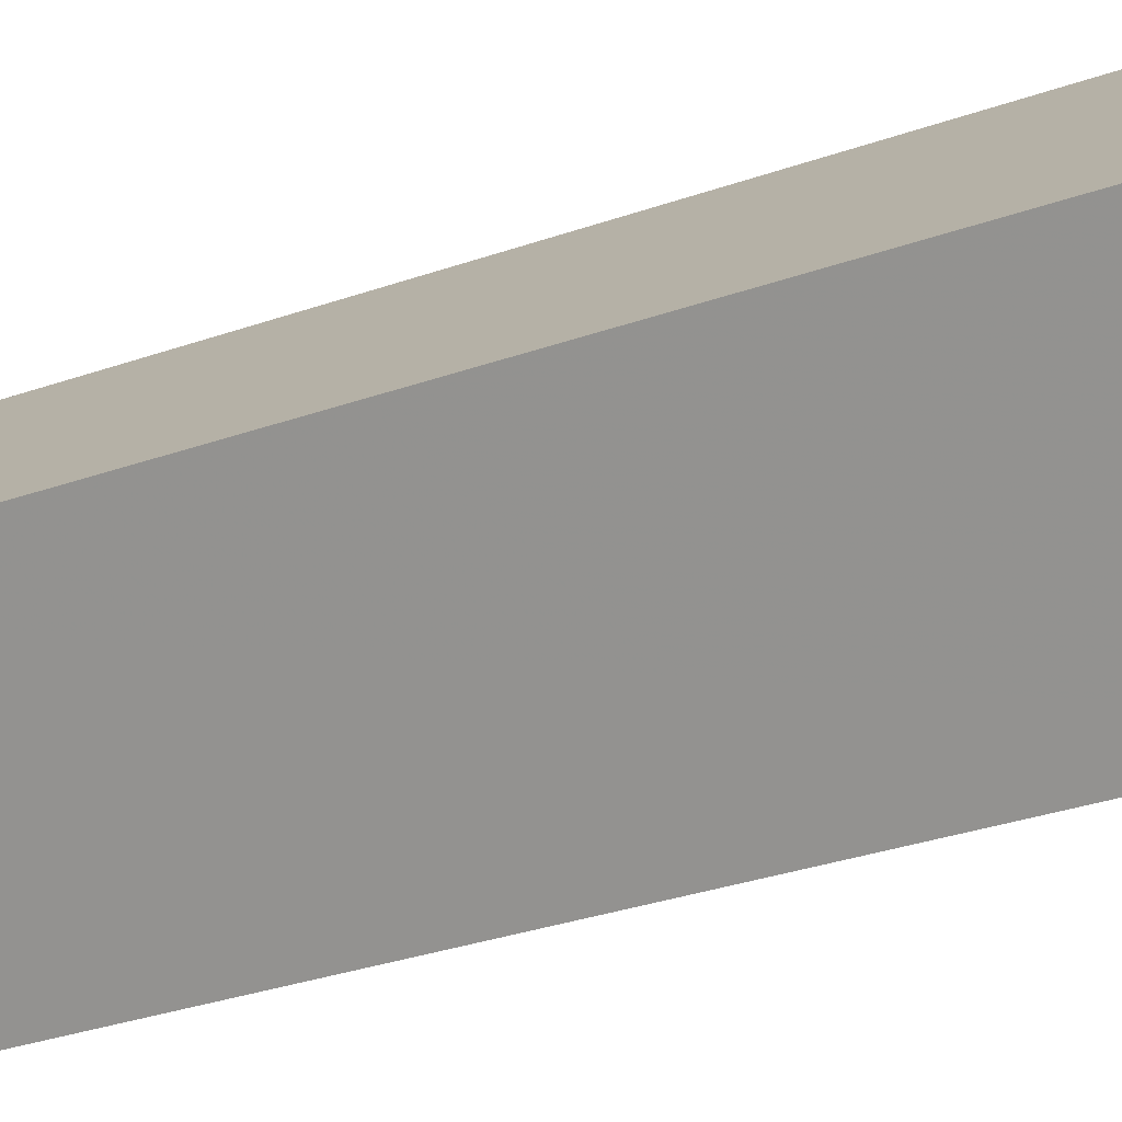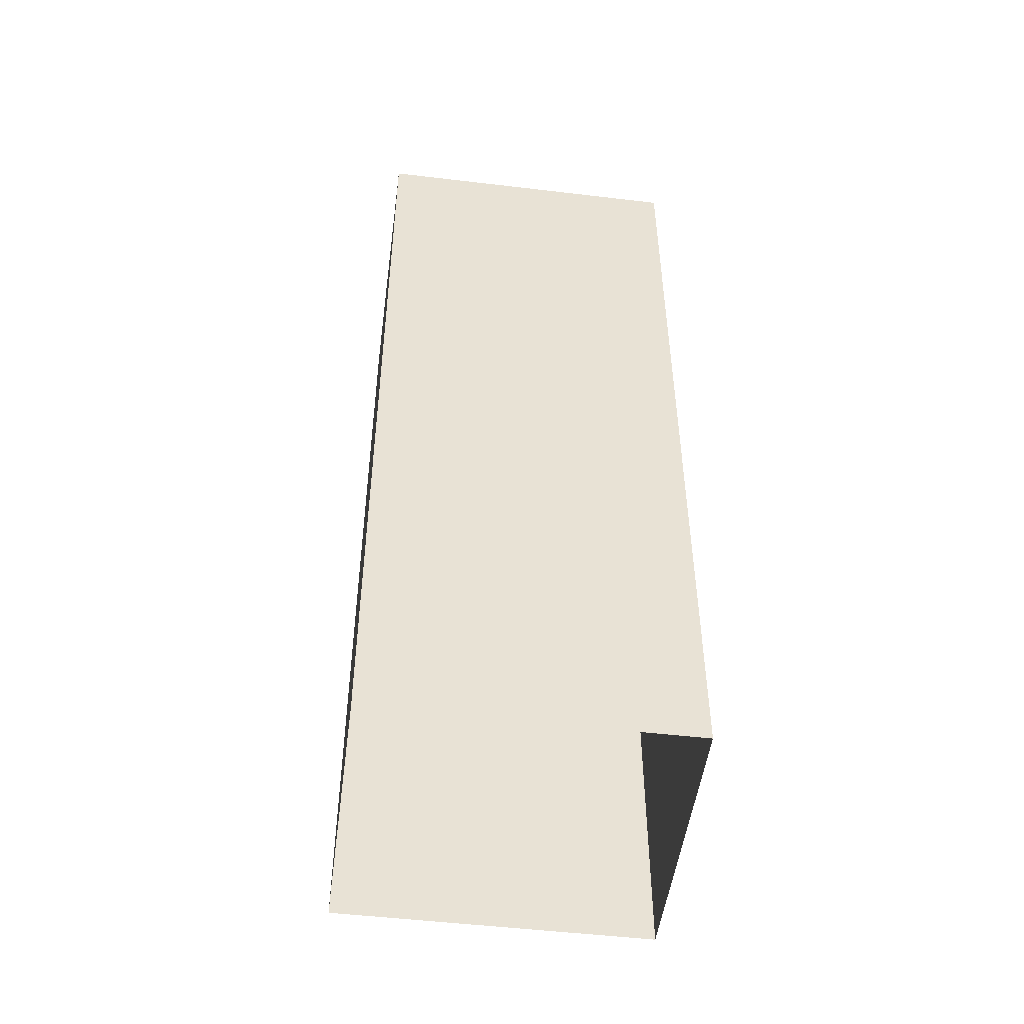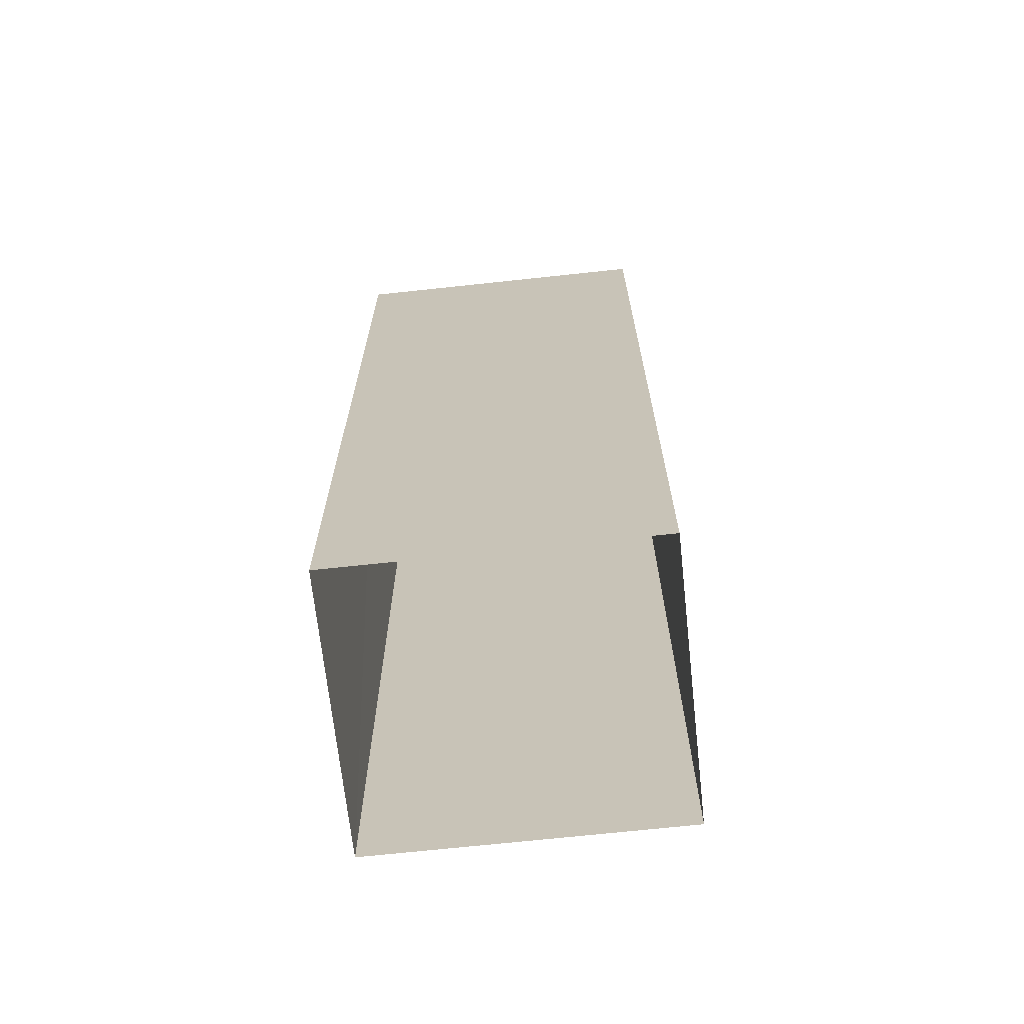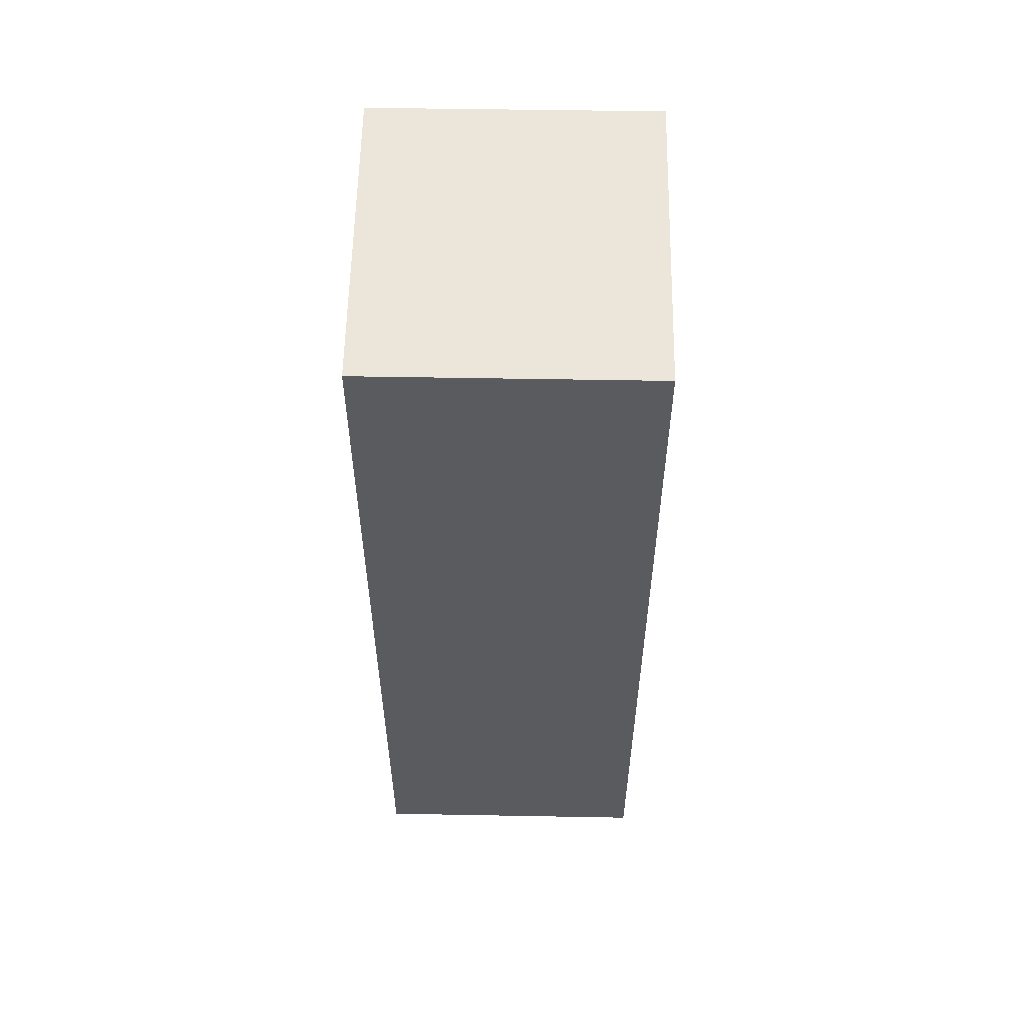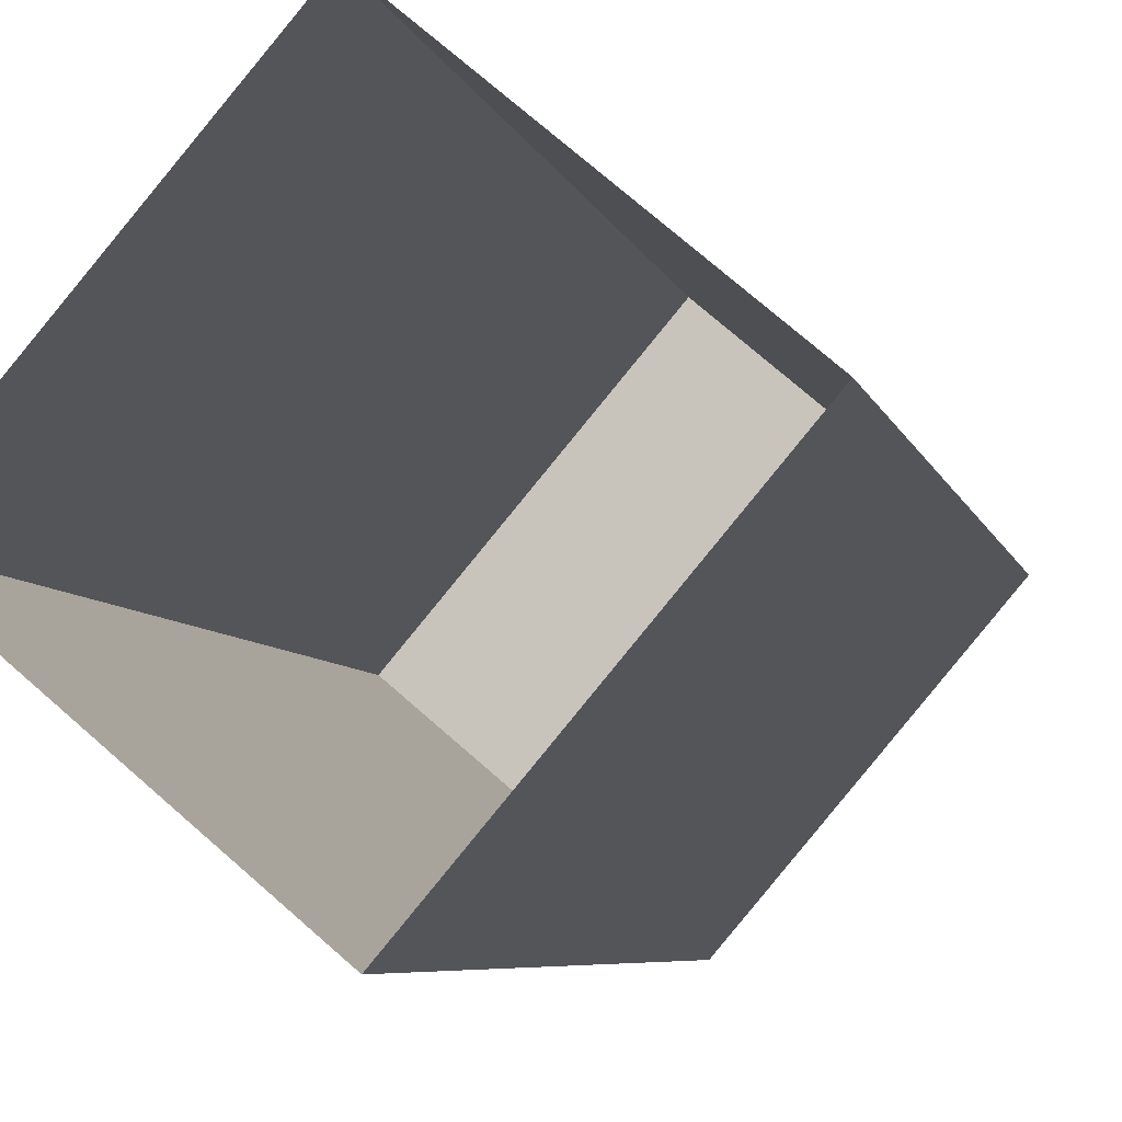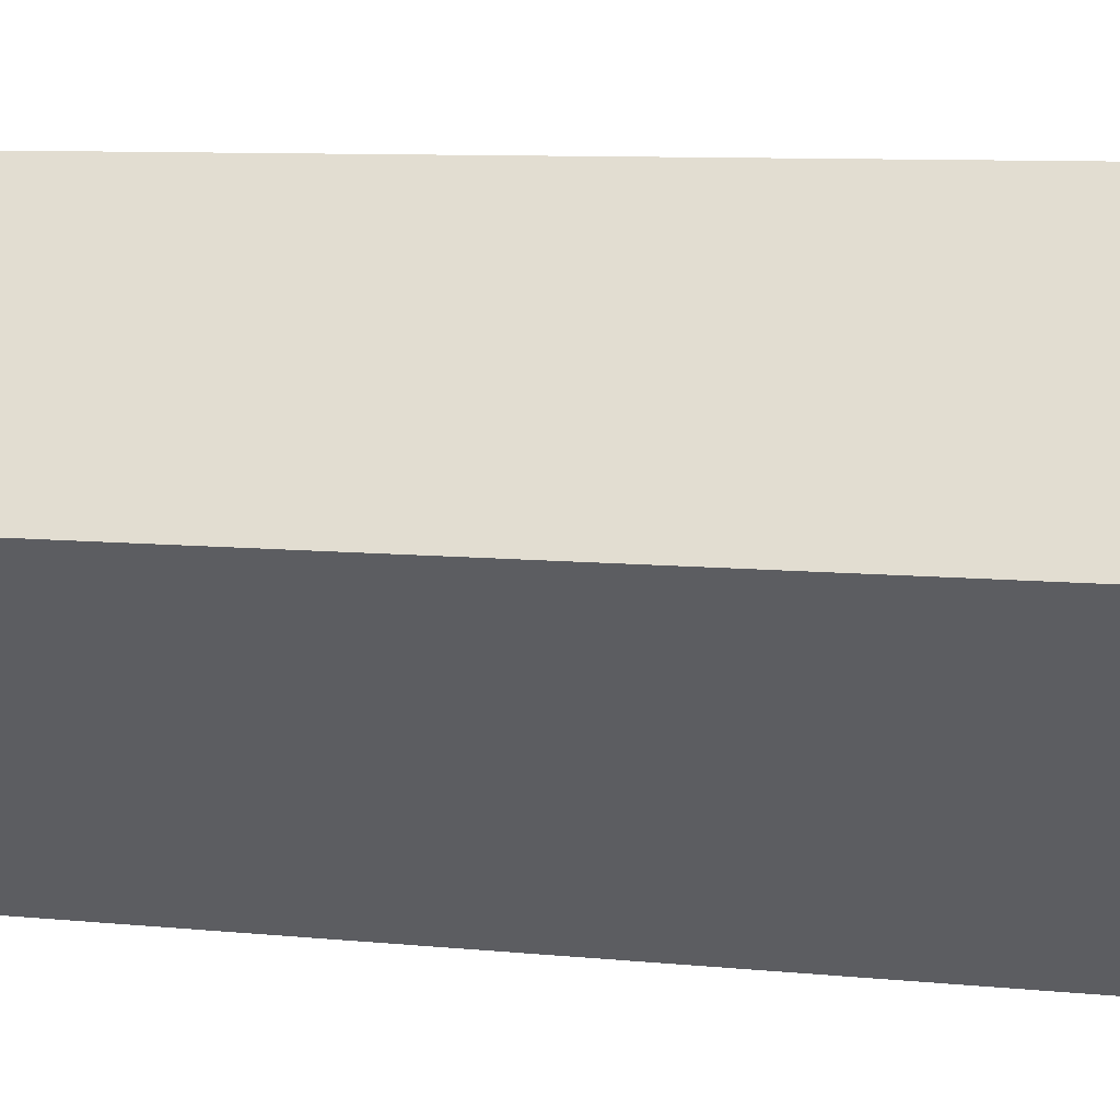
<metadata>
{"format":"obj","ext":"obj","renderer":"f3d","projection":"perspective","resolution":1024,"background":"white","views":[{"elev":-33.2,"azim":115.6,"up":"+Y"},{"elev":-50.1,"azim":-57.2,"up":"+Z"},{"elev":-68.6,"azim":136.5,"up":"+Z"},{"elev":57.0,"azim":-138.7,"up":"+Z"},{"elev":-5.4,"azim":-168.8,"up":"+Y"},{"elev":7.7,"azim":-72.6,"up":"+Y"}]}
</metadata>
<code>
v -1.199e+04 -3.496e+04 35.78
v -1.199e+04 -3.496e+04 35.78
v -1.199e+04 -3.497e+04 35.78
v -1.199e+04 -3.496e+04 35.78
v -1.199e+04 -3.496e+04 43.31
v -1.199e+04 -3.496e+04 43.31
v -1.199e+04 -3.497e+04 43.31
v -1.199e+04 -3.496e+04 43.31
f 1 2 3
f 1 4 2
f 5 6 7
f 5 8 6
f 6 1 3
f 7 6 3
f 8 4 1
f 6 8 1
f 8 2 4
f 8 5 2
f 5 3 2
f 5 7 3

</code>
